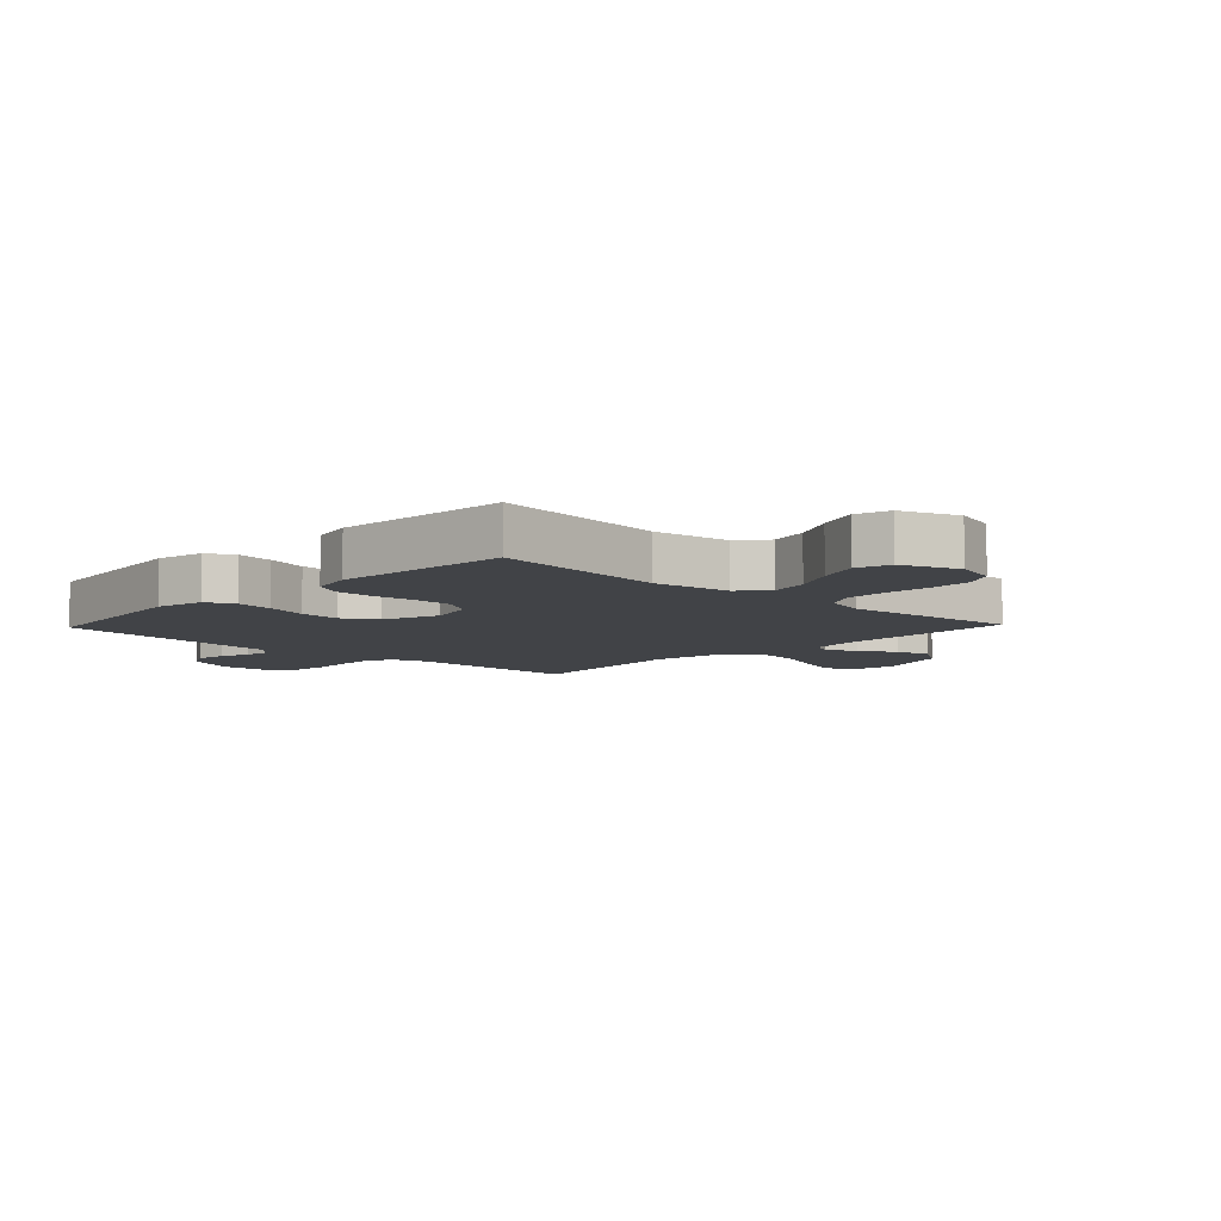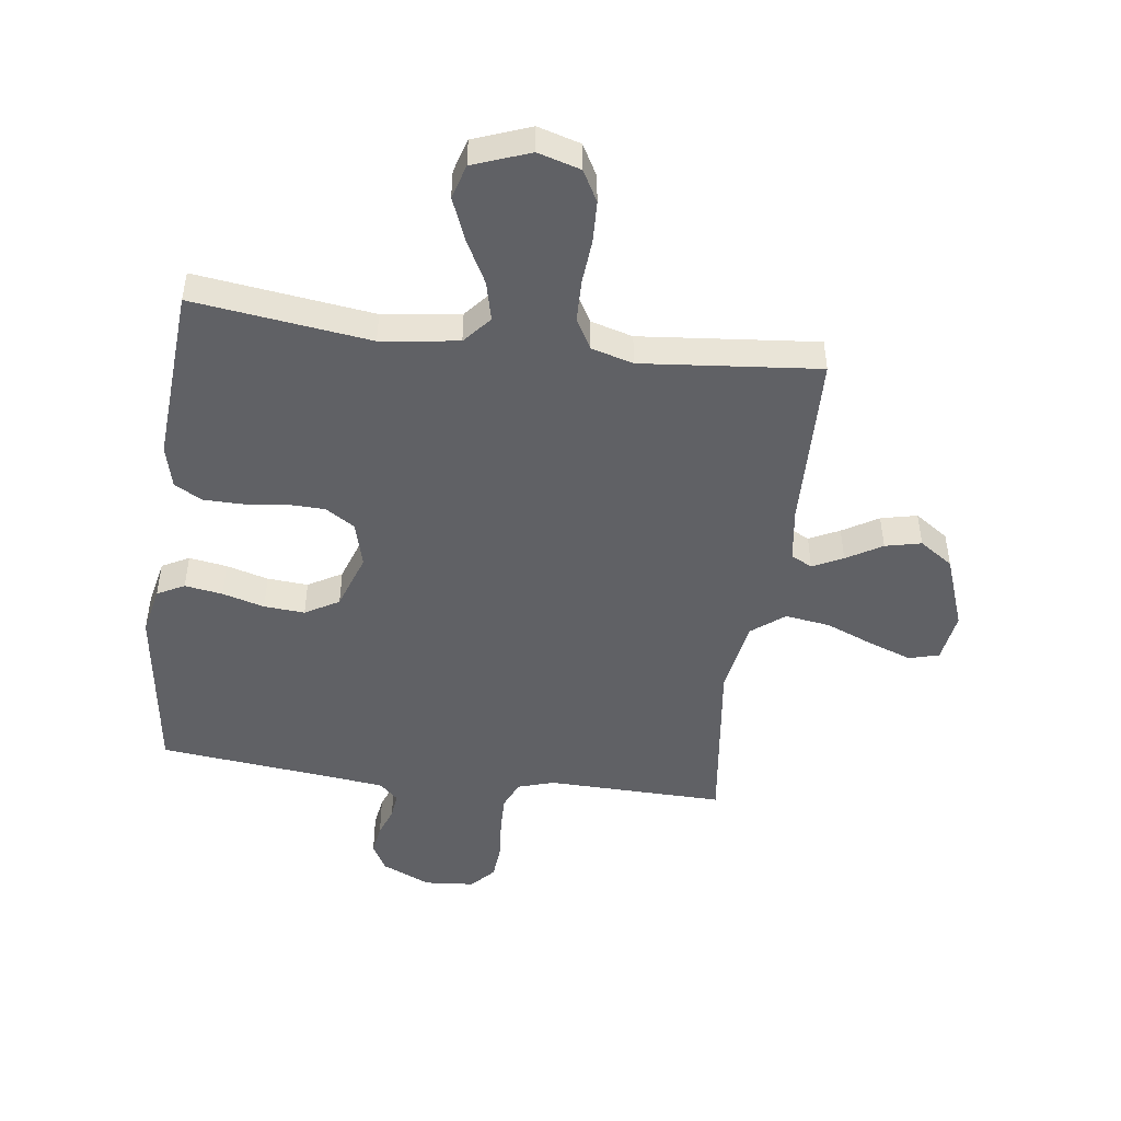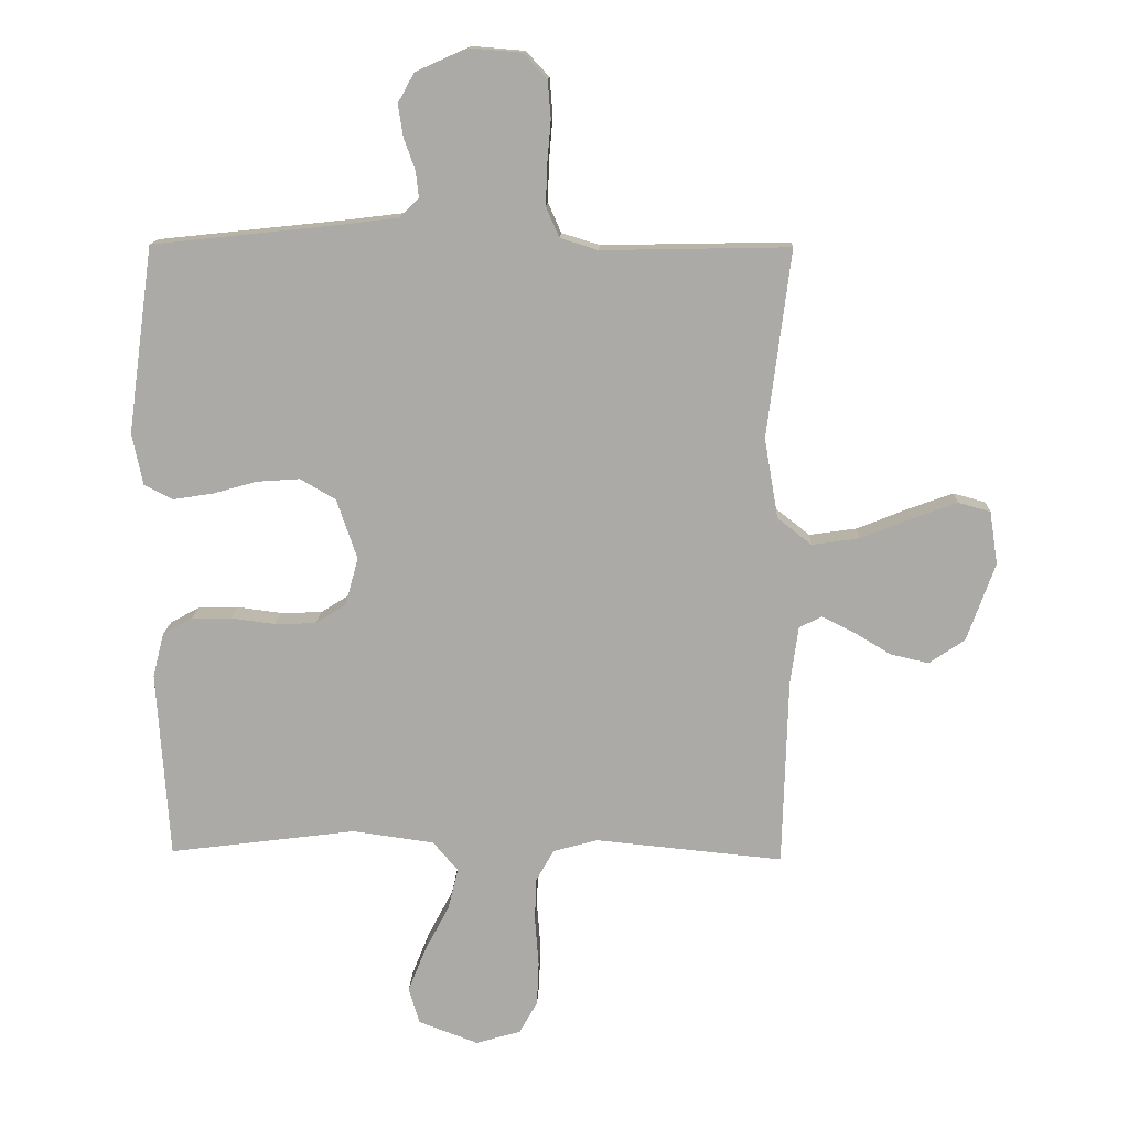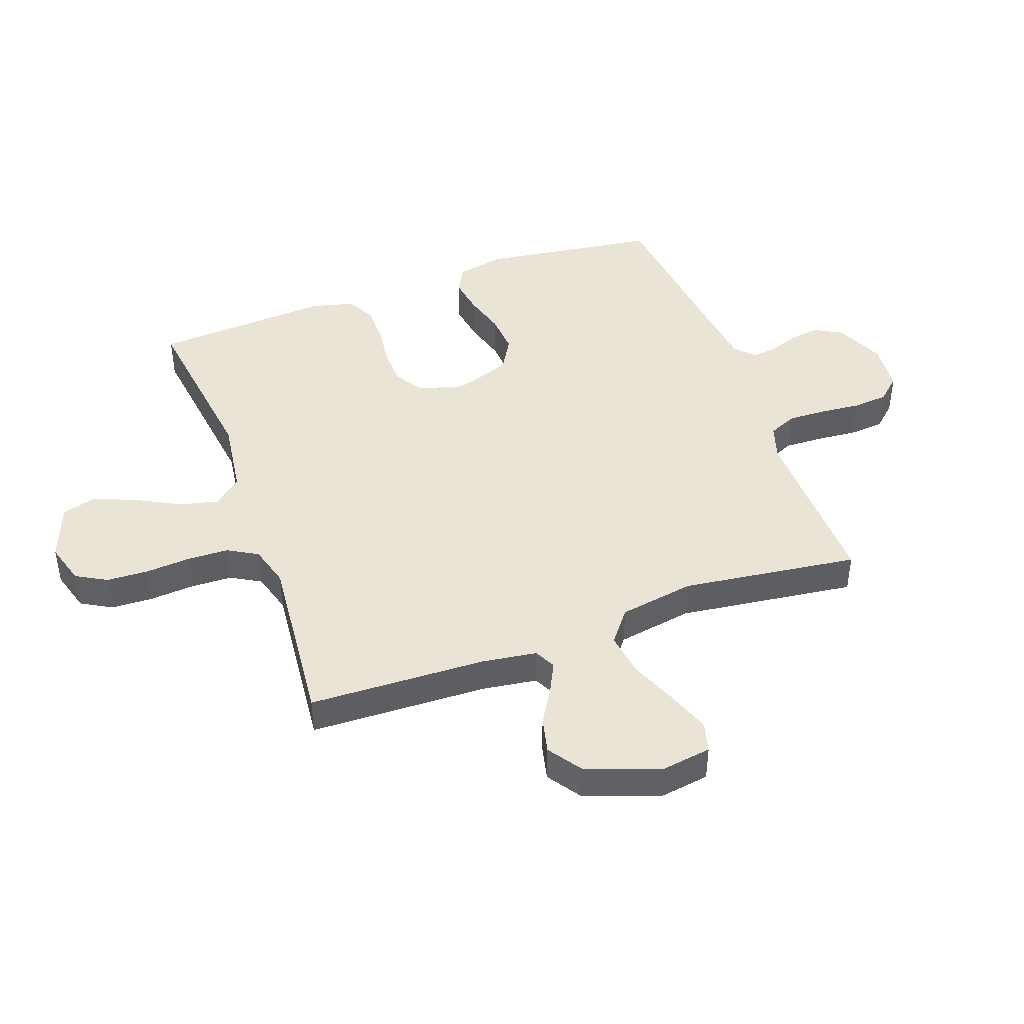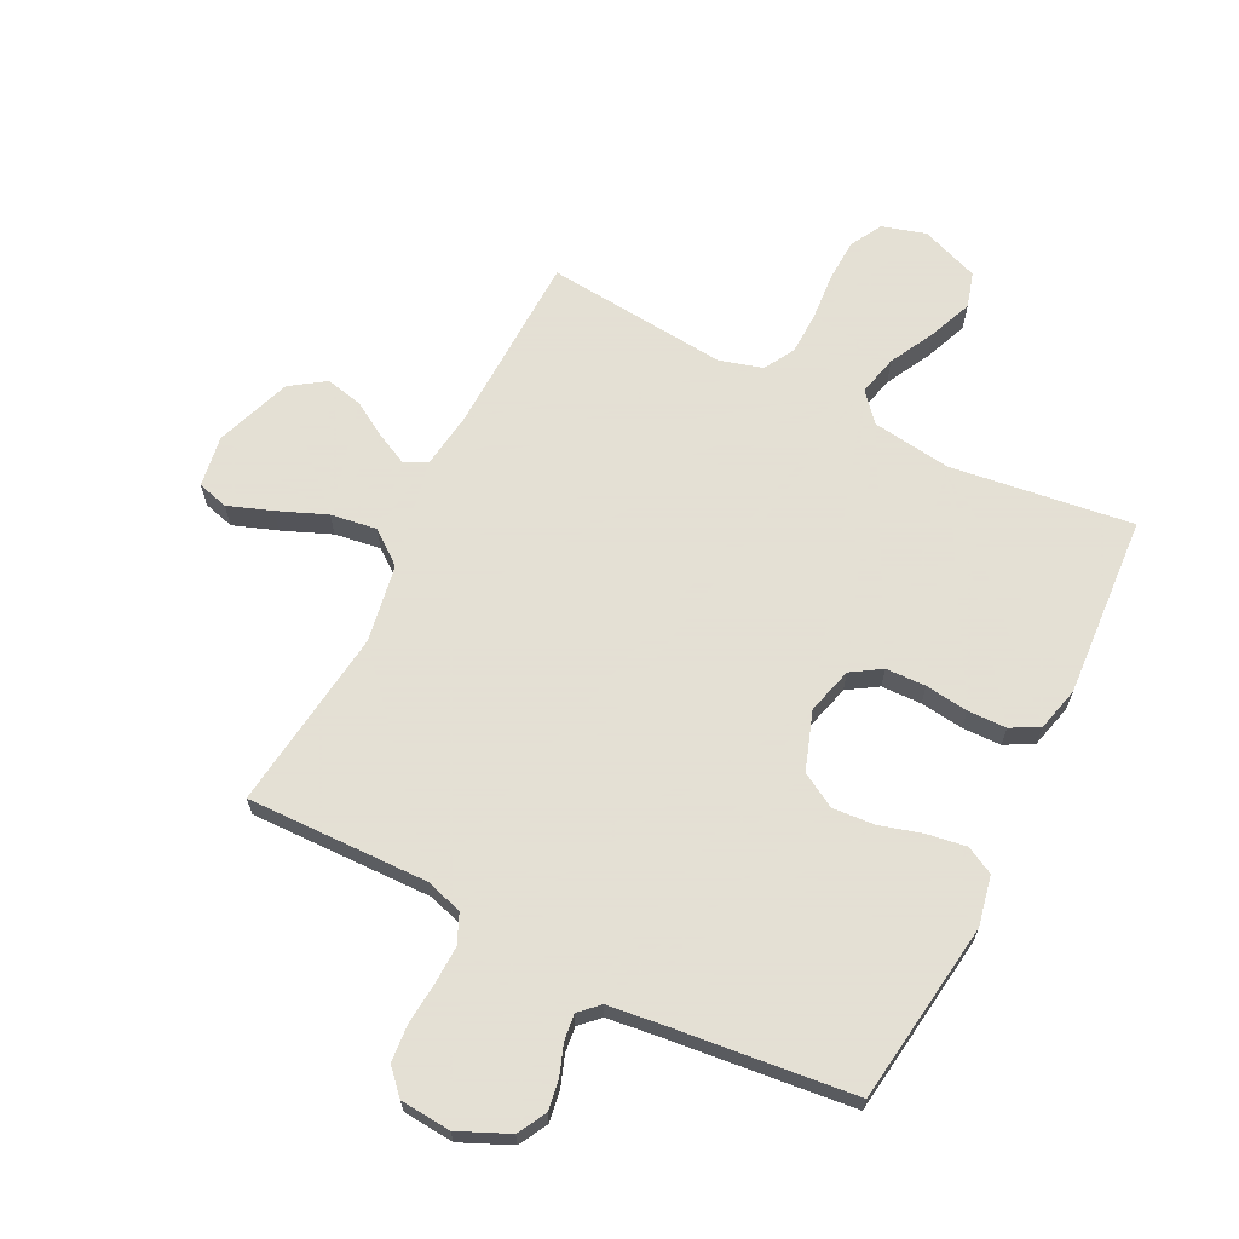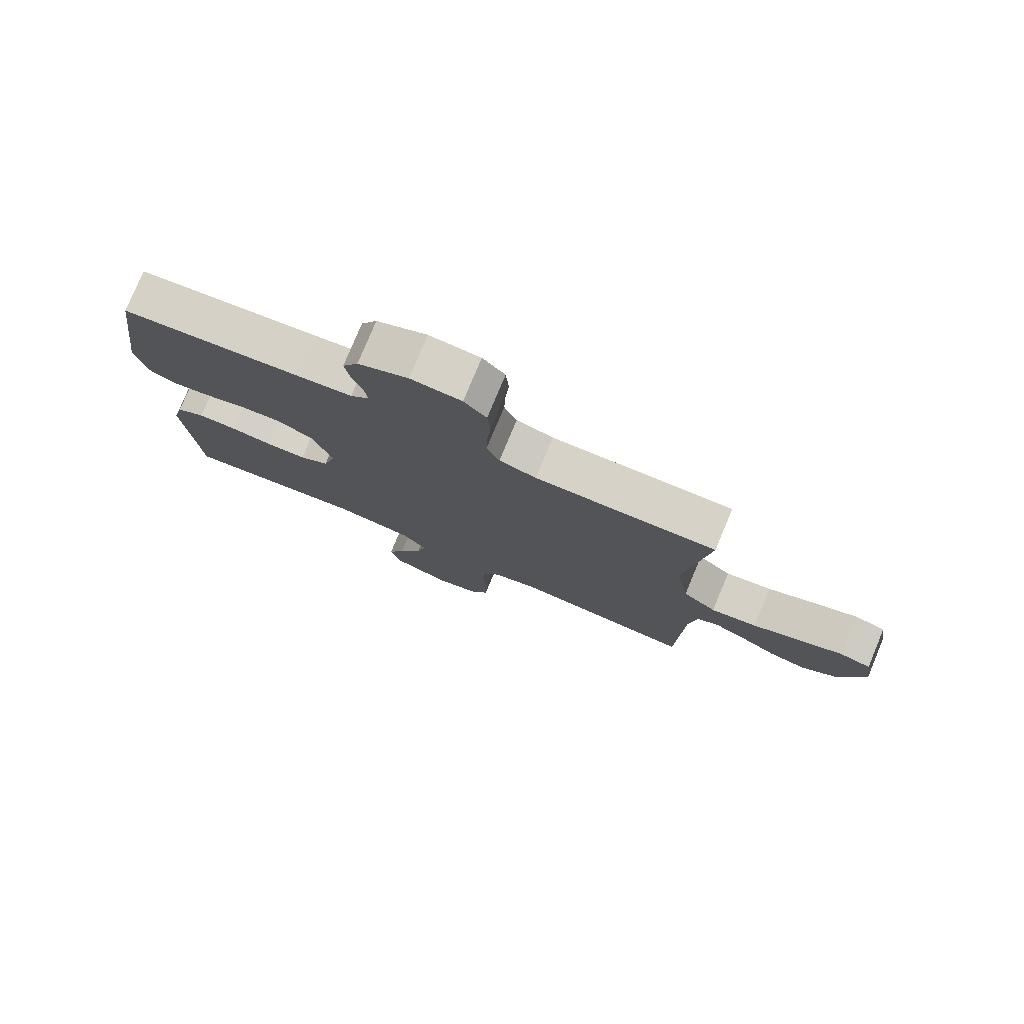
<metadata>
{"format":"obj","ext":"obj","renderer":"f3d","projection":"perspective","resolution":1024,"background":"white","views":[{"elev":-7.3,"azim":136.5,"up":"+Y"},{"elev":-47.9,"azim":172.4,"up":"+Y"},{"elev":13.7,"azim":-177.8,"up":"+Z"},{"elev":43.8,"azim":-109.8,"up":"+Y"},{"elev":66.2,"azim":26.6,"up":"+Y"},{"elev":78.1,"azim":-157.4,"up":"+Z"}]}
</metadata>
<code>
v 0.5 0.07 -0.5
v 0.2 0.07 -0.461
v 0.069 0.07 -0.479
v 0.029 0.07 -0.526
v 0.045 0.07 -0.592
v 0.084 0.07 -0.666
v 0.113 0.07 -0.738
v 0.096 0.07 -0.796
v 0 0.07 -0.832
v -0.072 0.07 -0.811
v -0.101 0.07 -0.759
v -0.104 0.07 -0.689
v -0.098 0.07 -0.612
v -0.1 0.07 -0.542
v -0.129 0.07 -0.491
v -0.2 0.07 -0.471
v -0.5 0.07 -0.5
v -0.509 0.07 -0.2
v -0.522 0.07 -0.107
v -0.558 0.07 -0.089
v -0.609 0.07 -0.114
v -0.669 0.07 -0.15
v -0.73 0.07 -0.164
v -0.787 0.07 -0.125
v -0.832 0.07 0
v -0.819 0.07 0.085
v -0.768 0.07 0.099
v -0.696 0.07 0.073
v -0.615 0.07 0.04
v -0.539 0.07 0.029
v -0.484 0.07 0.072
v -0.462 0.07 0.2
v -0.5 0.07 0.5
v -0.2 0.07 0.494
v -0.139 0.07 0.513
v -0.118 0.07 0.561
v -0.12 0.07 0.625
v -0.126 0.07 0.694
v -0.121 0.07 0.754
v -0.084 0.07 0.794
v 0 0.07 0.801
v 0.083 0.07 0.764
v 0.109 0.07 0.717
v 0.101 0.07 0.666
v 0.083 0.07 0.616
v 0.078 0.07 0.573
v 0.109 0.07 0.543
v 0.2 0.07 0.532
v 0.5 0.07 0.5
v 0.541 0.07 0.2
v 0.524 0.07 0.118
v 0.478 0.07 0.094
v 0.414 0.07 0.104
v 0.343 0.07 0.124
v 0.274 0.07 0.129
v 0.217 0.07 0.096
v 0.184 0.07 0
v 0.205 0.07 -0.077
v 0.254 0.07 -0.108
v 0.32 0.07 -0.11
v 0.391 0.07 -0.101
v 0.455 0.07 -0.102
v 0.502 0.07 -0.128
v 0.52 0.07 -0.2
v 0.5 0 -0.5
v 0.2 0 -0.461
v 0.069 0 -0.479
v 0.029 0 -0.526
v 0.045 0 -0.592
v 0.084 0 -0.666
v 0.113 0 -0.738
v 0.096 0 -0.796
v 0 0 -0.832
v -0.072 0 -0.811
v -0.101 0 -0.759
v -0.104 0 -0.689
v -0.098 0 -0.612
v -0.1 0 -0.542
v -0.129 0 -0.491
v -0.2 0 -0.471
v -0.5 0 -0.5
v -0.509 0 -0.2
v -0.522 0 -0.107
v -0.558 0 -0.089
v -0.609 0 -0.114
v -0.669 0 -0.15
v -0.73 0 -0.164
v -0.787 0 -0.125
v -0.832 0 0
v -0.819 0 0.085
v -0.768 0 0.099
v -0.696 0 0.073
v -0.615 0 0.04
v -0.539 0 0.029
v -0.484 0 0.072
v -0.462 0 0.2
v -0.5 0 0.5
v -0.2 0 0.494
v -0.139 0 0.513
v -0.118 0 0.561
v -0.12 0 0.625
v -0.126 0 0.694
v -0.121 0 0.754
v -0.084 0 0.794
v 0 0 0.801
v 0.083 0 0.764
v 0.109 0 0.717
v 0.101 0 0.666
v 0.083 0 0.616
v 0.078 0 0.573
v 0.109 0 0.543
v 0.2 0 0.532
v 0.5 0 0.5
v 0.541 0 0.2
v 0.524 0 0.118
v 0.478 0 0.094
v 0.414 0 0.104
v 0.343 0 0.124
v 0.274 0 0.129
v 0.217 0 0.096
v 0.184 0 0
v 0.205 0 -0.077
v 0.254 0 -0.108
v 0.32 0 -0.11
v 0.391 0 -0.101
v 0.455 0 -0.102
v 0.502 0 -0.128
v 0.52 0 -0.2
f 64 1 2
f 63 64 2
f 62 63 2
f 61 62 2
f 60 61 2
f 59 60 2 3
f 58 59 3 4
f 57 58 4
f 52 53 54
f 51 52 54
f 50 51 54
f 49 50 54
f 48 49 54
f 47 48 54 55
f 46 47 55 56
f 43 44 45
f 42 43 45
f 41 42 45
f 40 41 45
f 39 40 45
f 38 39 45
f 37 38 45
f 36 37 45 46
f 46 56 57
f 36 46 57
f 35 36 57
f 32 33 34
f 35 57 4
f 34 35 4
f 32 34 4
f 31 32 4
f 27 28 29
f 26 27 29
f 25 26 29
f 24 25 29
f 23 24 29
f 22 23 29
f 21 22 29
f 20 21 29 30
f 16 17 18
f 15 16 18 19
f 11 12 13
f 10 11 13
f 9 10 13
f 8 9 13
f 7 8 13
f 6 7 13
f 5 6 13
f 5 13 14
f 4 5 14 15
f 19 20 30 31
f 4 15 19 31
f 66 65 128
f 66 128 127
f 66 127 126
f 66 126 125
f 66 125 124
f 67 66 124 123
f 68 67 123 122
f 68 122 121
f 118 117 116
f 118 116 115
f 118 115 114
f 118 114 113
f 118 113 112
f 119 118 112 111
f 120 119 111 110
f 109 108 107
f 109 107 106
f 109 106 105
f 109 105 104
f 109 104 103
f 109 103 102
f 109 102 101
f 110 109 101 100
f 121 120 110
f 121 110 100
f 121 100 99
f 98 97 96
f 68 121 99
f 68 99 98
f 68 98 96
f 68 96 95
f 93 92 91
f 93 91 90
f 93 90 89
f 93 89 88
f 93 88 87
f 93 87 86
f 93 86 85
f 94 93 85 84
f 82 81 80
f 83 82 80 79
f 77 76 75
f 77 75 74
f 77 74 73
f 77 73 72
f 77 72 71
f 77 71 70
f 77 70 69
f 78 77 69
f 79 78 69 68
f 95 94 84 83
f 95 83 79 68
f 1 65 66 2
f 2 66 67 3
f 3 67 68 4
f 4 68 69 5
f 5 69 70 6
f 6 70 71 7
f 7 71 72 8
f 8 72 73 9
f 9 73 74 10
f 10 74 75 11
f 11 75 76 12
f 12 76 77 13
f 13 77 78 14
f 14 78 79 15
f 15 79 80 16
f 16 80 81 17
f 17 81 82 18
f 18 82 83 19
f 19 83 84 20
f 20 84 85 21
f 21 85 86 22
f 22 86 87 23
f 23 87 88 24
f 24 88 89 25
f 25 89 90 26
f 26 90 91 27
f 27 91 92 28
f 28 92 93 29
f 29 93 94 30
f 30 94 95 31
f 31 95 96 32
f 32 96 97 33
f 33 97 98 34
f 34 98 99 35
f 35 99 100 36
f 36 100 101 37
f 37 101 102 38
f 38 102 103 39
f 39 103 104 40
f 40 104 105 41
f 41 105 106 42
f 42 106 107 43
f 43 107 108 44
f 44 108 109 45
f 45 109 110 46
f 46 110 111 47
f 47 111 112 48
f 48 112 113 49
f 49 113 114 50
f 50 114 115 51
f 51 115 116 52
f 52 116 117 53
f 53 117 118 54
f 54 118 119 55
f 55 119 120 56
f 56 120 121 57
f 57 121 122 58
f 58 122 123 59
f 59 123 124 60
f 60 124 125 61
f 61 125 126 62
f 62 126 127 63
f 63 127 128 64
f 64 128 65 1

</code>
